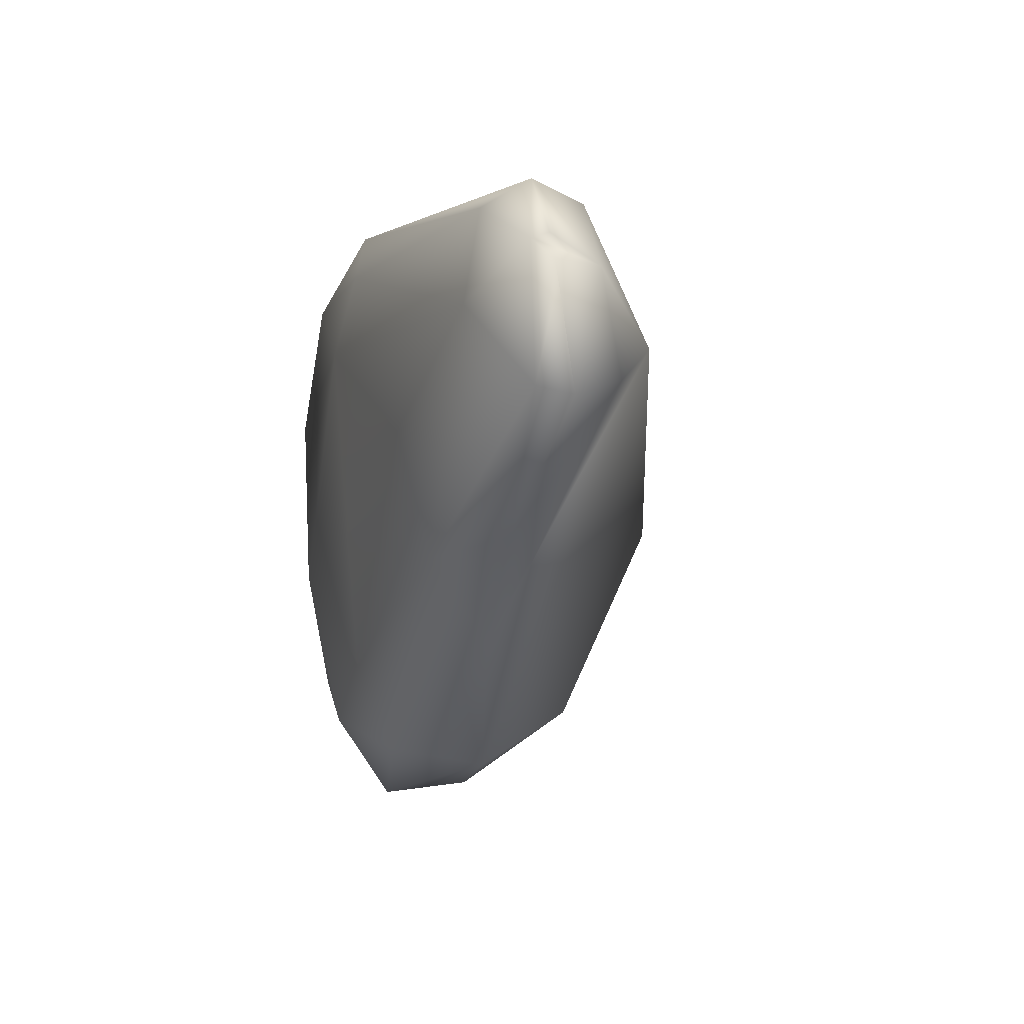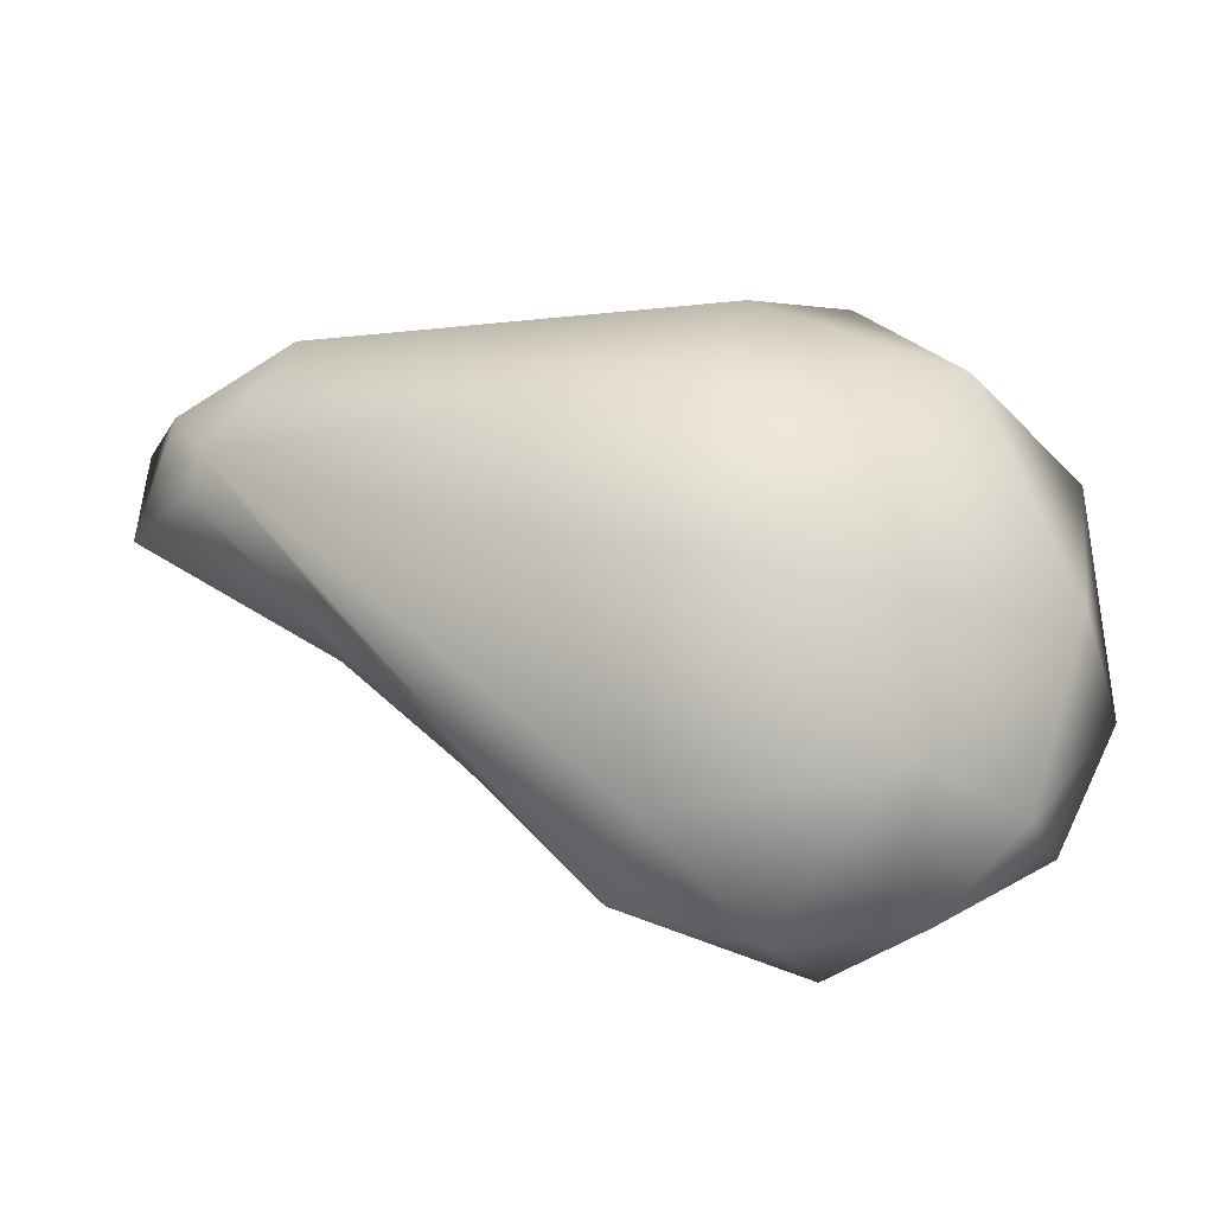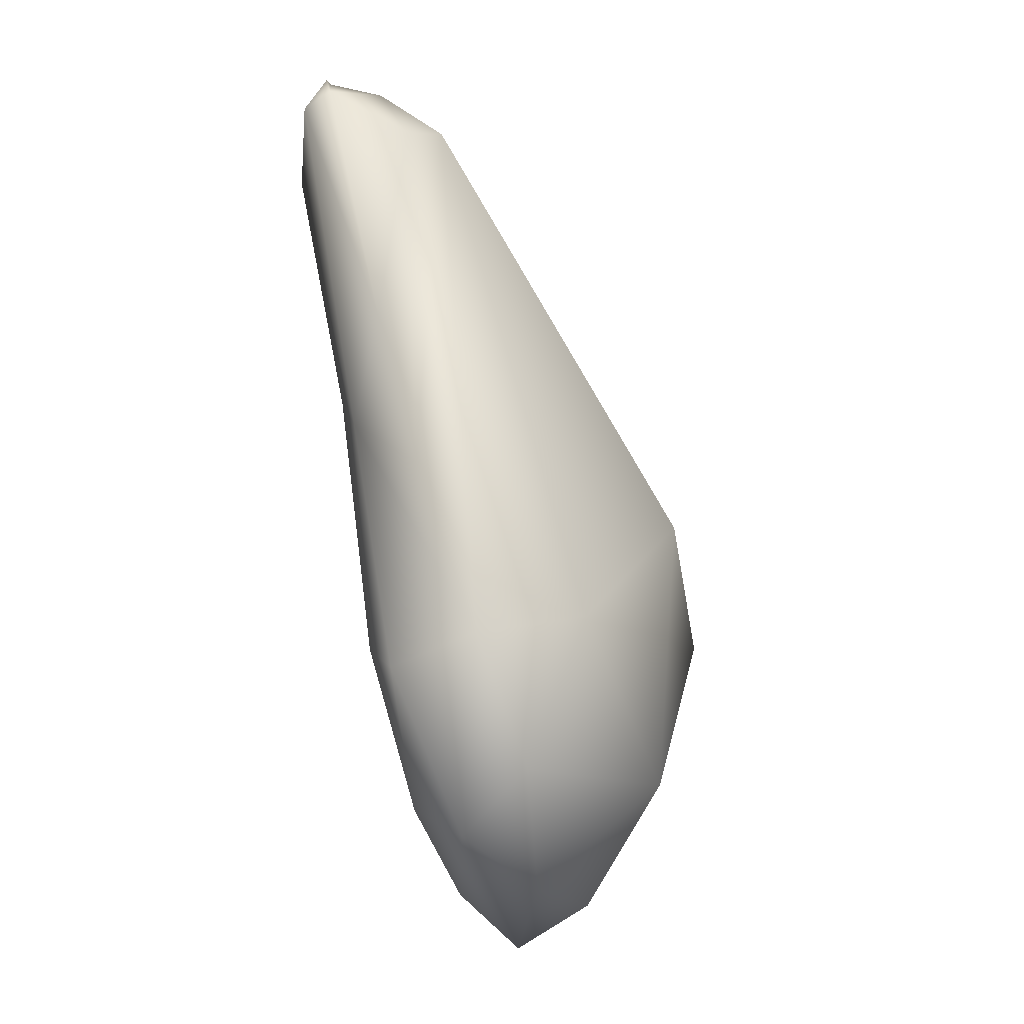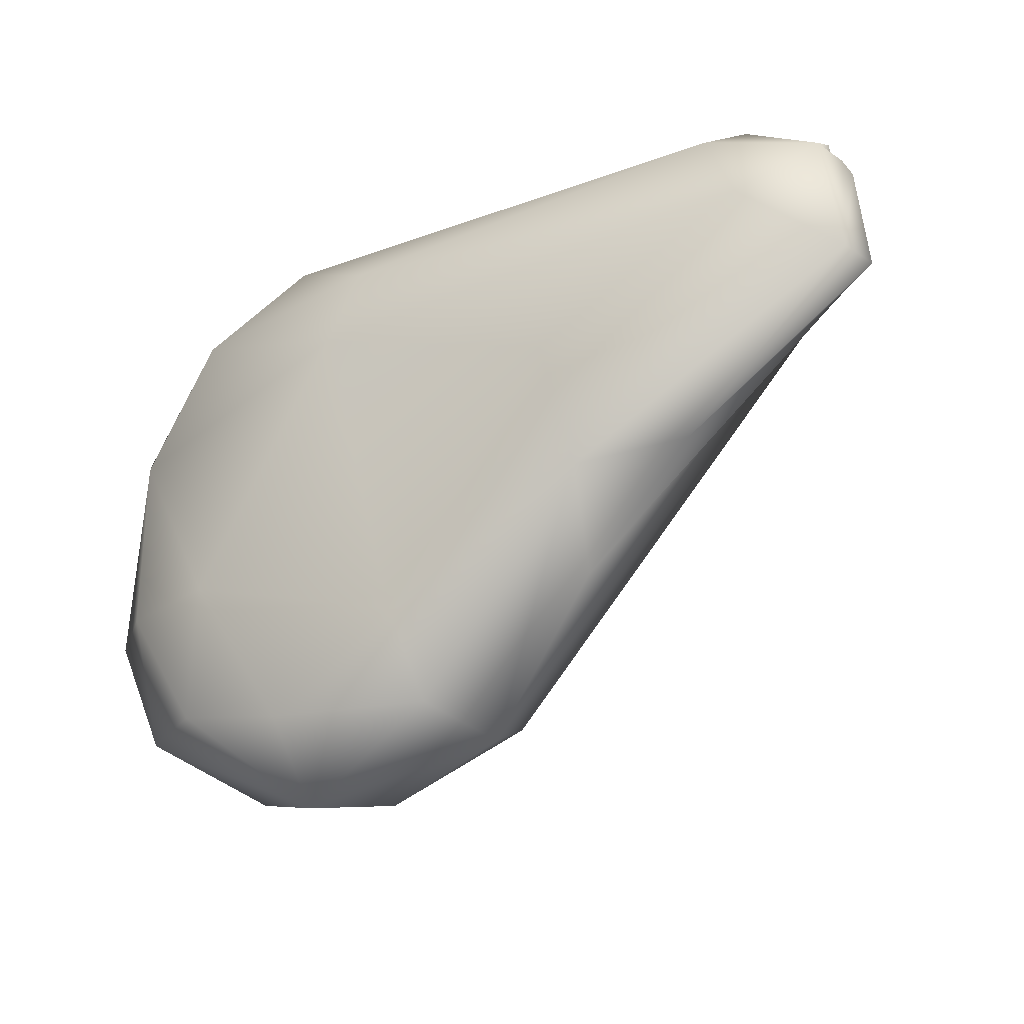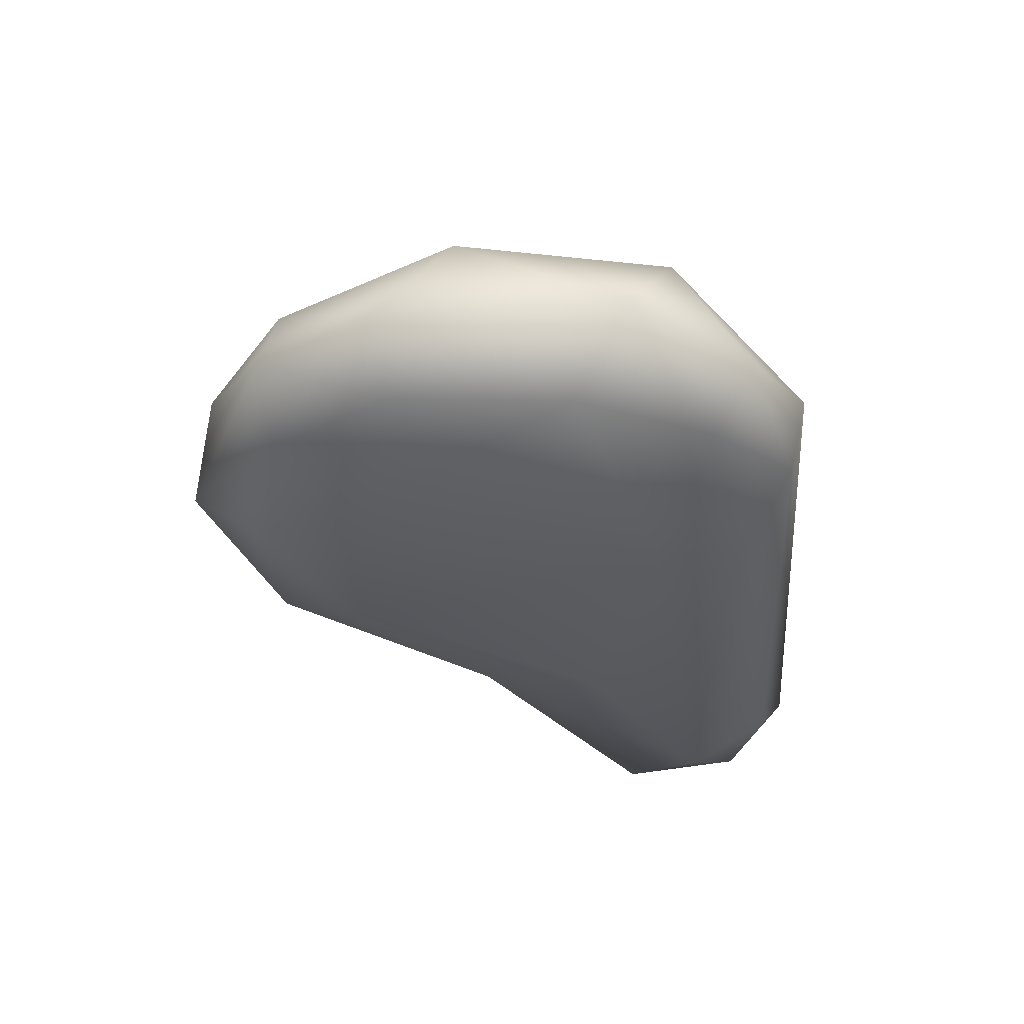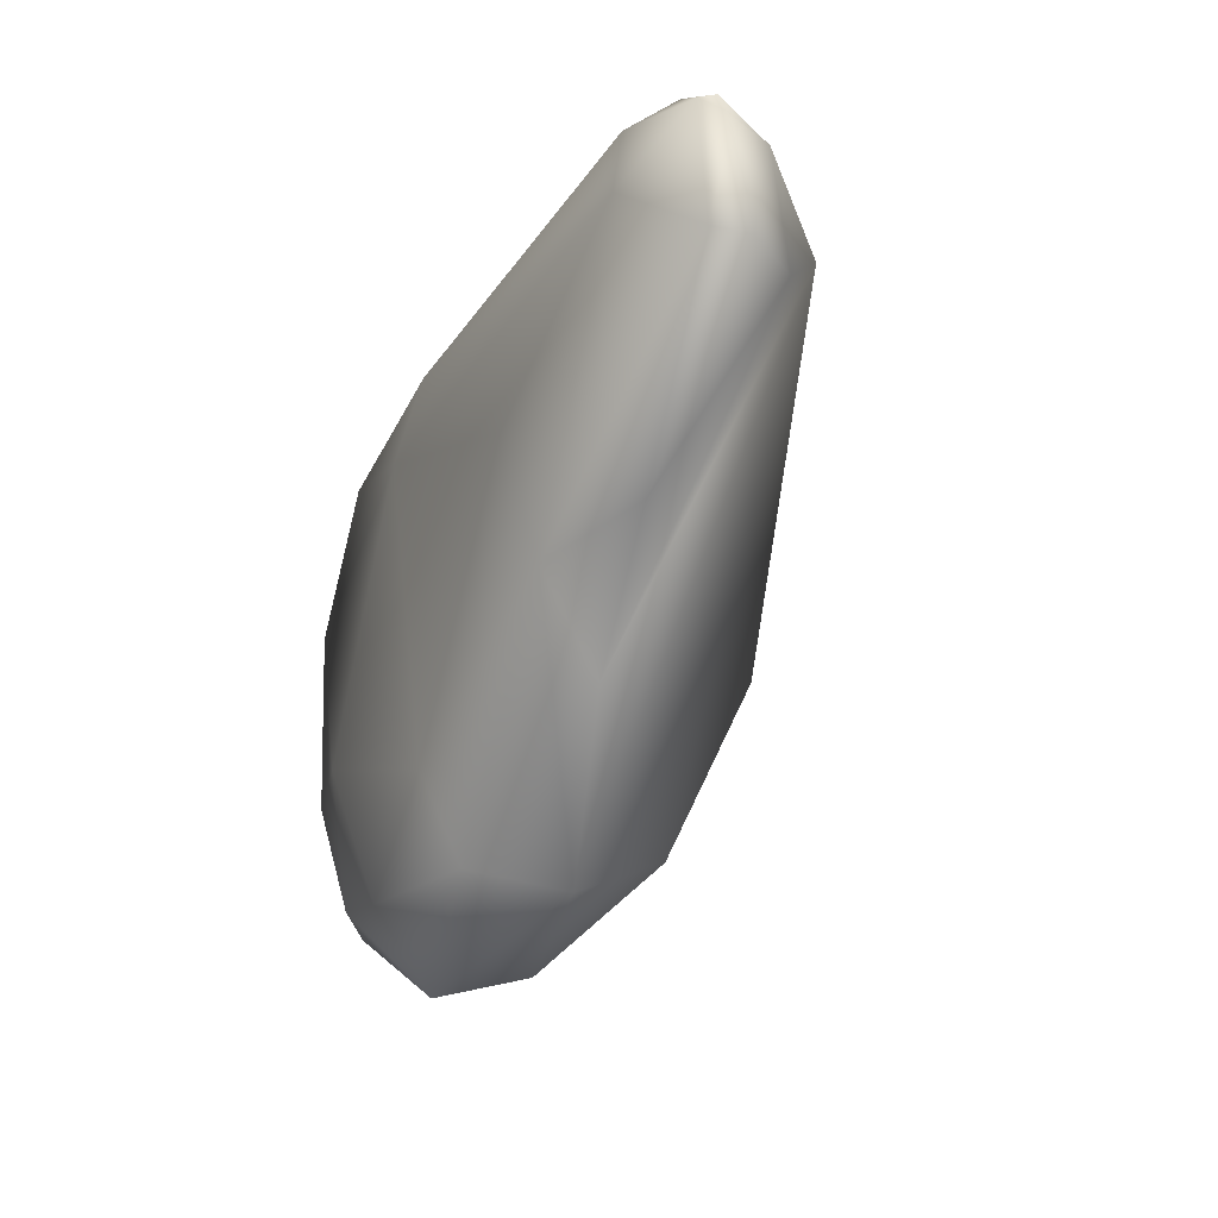
<metadata>
{"format":"obj","ext":"obj","renderer":"f3d","projection":"perspective","resolution":1024,"background":"white","views":[{"elev":1.7,"azim":-106.7,"up":"+Y"},{"elev":-23.0,"azim":3.3,"up":"+Y"},{"elev":-65.8,"azim":-76.2,"up":"+Y"},{"elev":-25.9,"azim":-147.9,"up":"+Y"},{"elev":-35.3,"azim":94.8,"up":"+Z"},{"elev":-22.9,"azim":-113.6,"up":"+Y"}]}
</metadata>
<code>
g PaintSplat.-Piff
v -0.0009004 0.0006782 6.541e-05
v -0.001138 0.0005319 3.264e-05
v -0.001125 0.00052 -6.894e-06
v -0.0008303 0.0006151 -3.705e-05
v 0.0004727 0.0006664 -1.134e-05
v 0.0005369 0.0007112 0.0001577
v 0.000837 0.0005657 5.248e-05
v 0.0007347 0.0004653 -8.398e-05
v 0.00107 0.0002634 7.3e-05
v 0.0002108 0.0005329 -9.794e-05
v -0.0009396 0.000387 -0.0001066
v 0.0009201 0.000123 -0.0001006
v 0.001105 -0.0003336 5.787e-05
v 0.0002736 0.0003212 -0.0001438
v 0.0009416 -0.00033 -8.147e-05
v 0.0009486 -0.0006529 4.399e-05
v 0.000673 -0.0003189 -0.0001395
v 0.0007527 -0.0006445 -6.511e-05
v 0.0004044 -0.0009258 3.502e-05
v 0.0004307 -0.0007148 -0.000101
v 2.892e-06 -0.0007426 -4.678e-05
v 5.962e-05 -0.0005098 -0.0001298
v -0.0004378 -0.0002102 -5.4e-05
v -0.0003833 0.0001068 -0.0001246
v -0.001178 0.0001992 -1.247e-05
v -0.00117 0.0004732 3.394e-05
v -0.0006915 -0.0001472 7.59e-05
v -0.0003867 -0.0004305 0.0001067
v -0.001211 0.0001795 6.735e-05
v -0.001194 0.0004244 3.448e-05
v -0.00117 0.0004732 3.394e-05
v -0.001125 0.00052 -6.894e-06
v -0.001108 0.0004638 0.0001617
v -0.001138 0.0005319 3.264e-05
v -0.001211 0.0001795 6.735e-05
v -0.0009004 0.0006782 6.541e-05
v -0.001048 0.0002164 0.0002316
v -0.001006 0.0002878 0.0003122
v -0.0006915 -0.0001472 7.59e-05
v -0.0003867 -0.0004305 0.0001067
v -0.0008114 0.0006335 0.0002205
v 0.0005369 0.0007112 0.0001577
v -6.232e-05 -0.000786 0.0001866
v -0.0004378 -0.0002102 -5.4e-05
v 2.892e-06 -0.0007426 -4.678e-05
v 0.0004044 -0.0009258 3.502e-05
v 0.0002821 0.0006365 0.0003511
v 0.0001498 0.0003068 0.0006107
v 0.0007856 0.0003821 0.0004346
v 0.000837 0.0005657 5.248e-05
v 0.00107 0.0002634 7.3e-05
v 0.001018 -0.0001638 0.0003368
v 0.001105 -0.0003336 5.787e-05
v 0.0005194 -1.731e-05 0.0006621
v 6.38e-05 -0.0001799 0.0006899
v 2.105e-05 -0.0006637 0.0004426
v 0.000598 -0.0005665 0.0005103
v 0.000878 -0.0006261 0.0002507
v 0.0009486 -0.0006529 4.399e-05
v 0.0002784 -0.0008872 0.0002303
v 0.0006543 -0.0008399 0.0001657
g PaintSplat.-Piff_0
f 3 2 1
f 1 4 3
f 5 4 1
f 6 5 1
f 7 5 6
f 7 8 5
f 7 9 8
f 5 10 4
f 8 10 5
f 4 11 3
f 10 11 4
f 9 12 8
f 9 13 12
f 8 14 10
f 14 11 10
f 8 12 14
f 12 13 15
f 16 15 13
f 12 15 17
f 12 17 14
f 18 15 16
f 18 17 15
f 16 19 18
f 19 20 18
f 18 20 17
f 21 20 19
f 17 20 22
f 21 22 20
f 17 22 14
f 22 21 23
f 14 22 24
f 14 24 11
f 22 23 24
f 23 11 24
f 25 11 23
f 3 11 25
f 26 3 25
f 25 23 27
f 28 27 23
f 25 27 29
f 30 29 26
f 25 29 30
f 26 25 30
f 33 32 31
f 32 33 34
f 35 33 31
f 33 36 34
f 35 37 33
f 37 38 33
f 37 35 39
f 40 37 39
f 38 37 40
f 36 33 41
f 41 33 38
f 42 36 41
f 43 38 40
f 40 44 43
f 44 45 43
f 43 45 46
f 47 42 41
f 41 48 47
f 41 38 48
f 47 49 42
f 48 49 47
f 42 49 50
f 49 51 50
f 49 52 51
f 52 53 51
f 48 54 49
f 54 52 49
f 38 55 48
f 55 54 48
f 56 38 43
f 56 55 38
f 54 55 57
f 52 54 57
f 57 55 56
f 53 52 58
f 52 57 58
f 58 59 53
f 43 60 56
f 60 57 56
f 43 46 60
f 59 61 46
f 58 61 59
f 58 57 61
f 57 60 61
f 61 60 46

</code>
